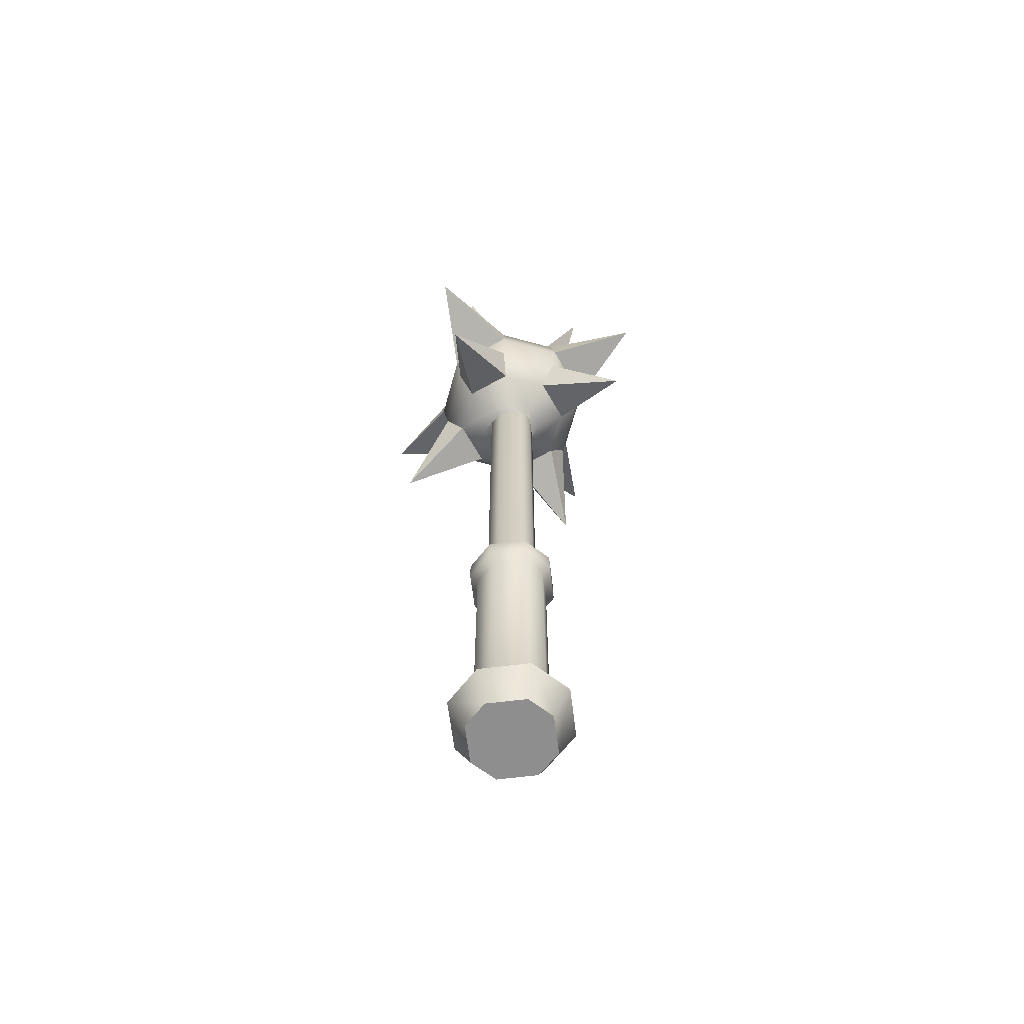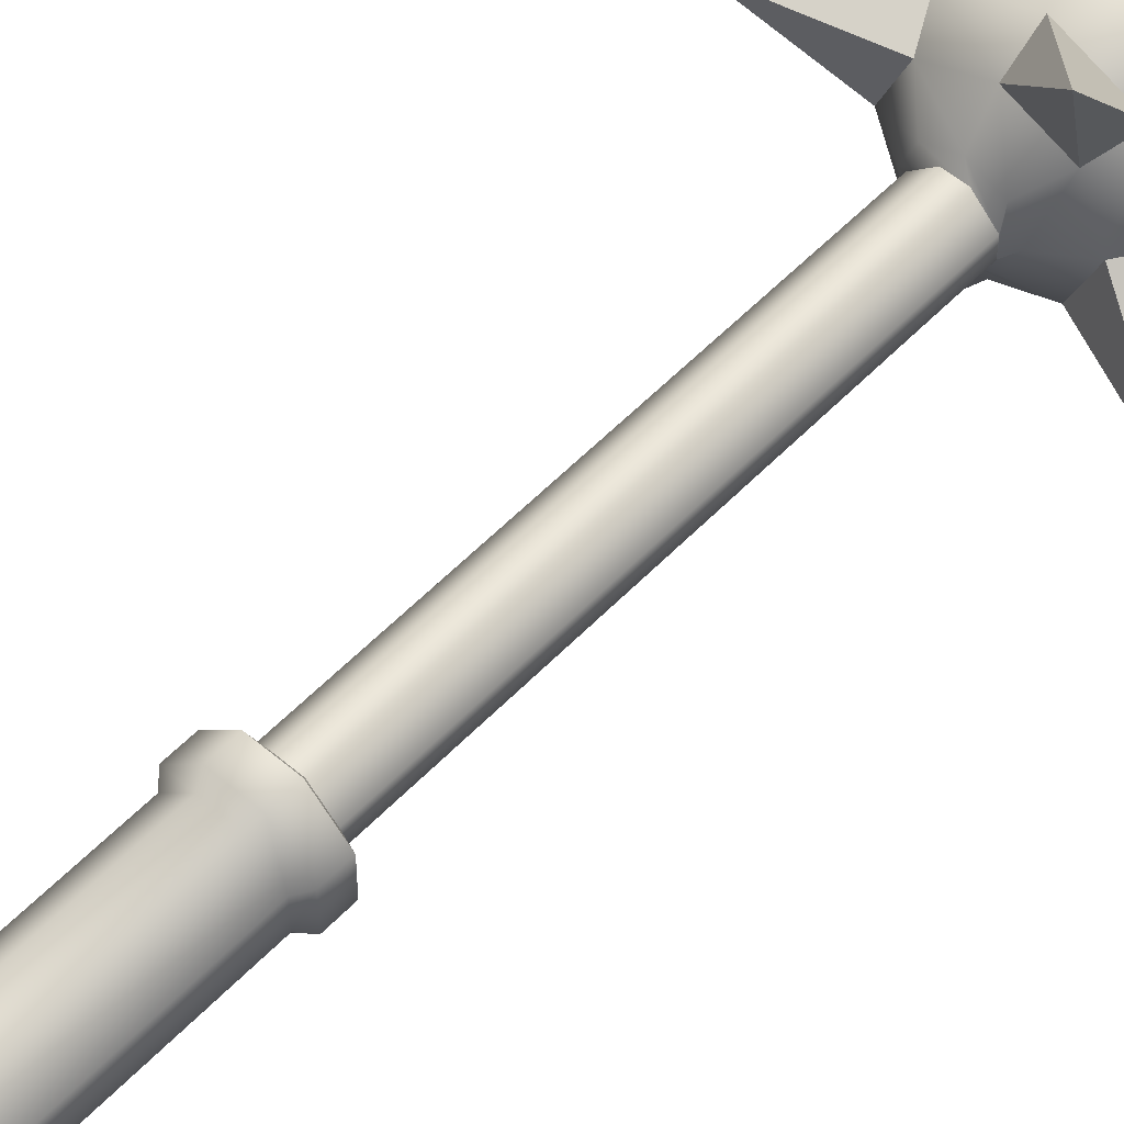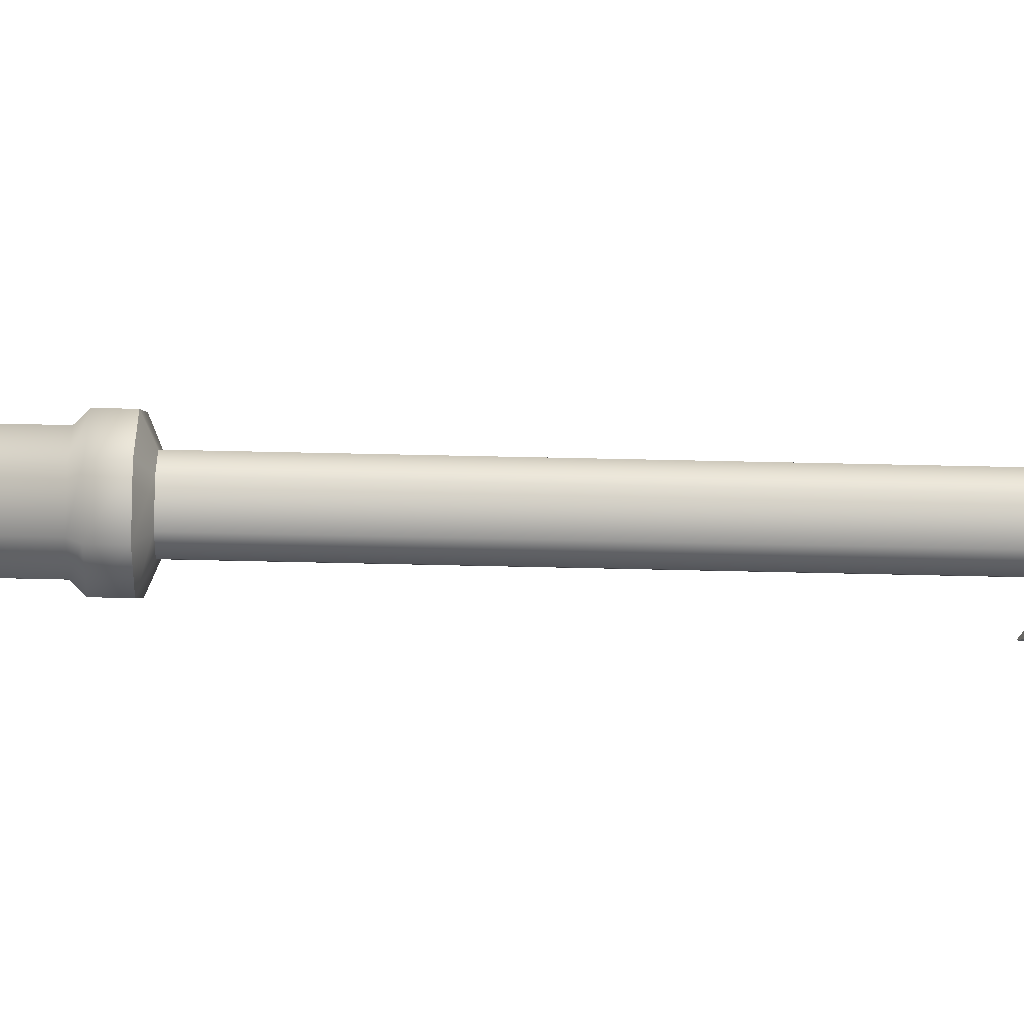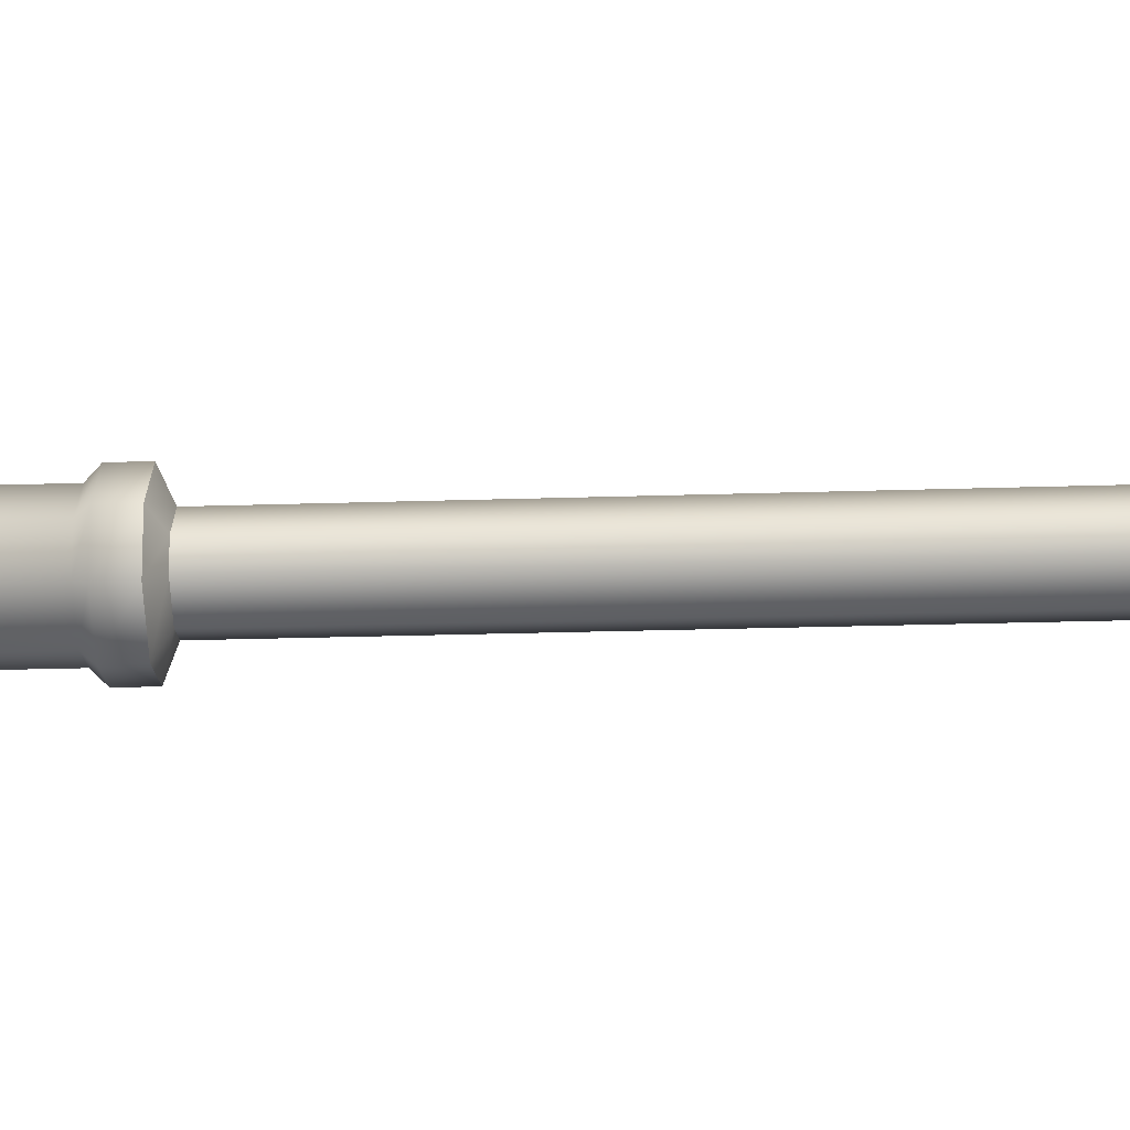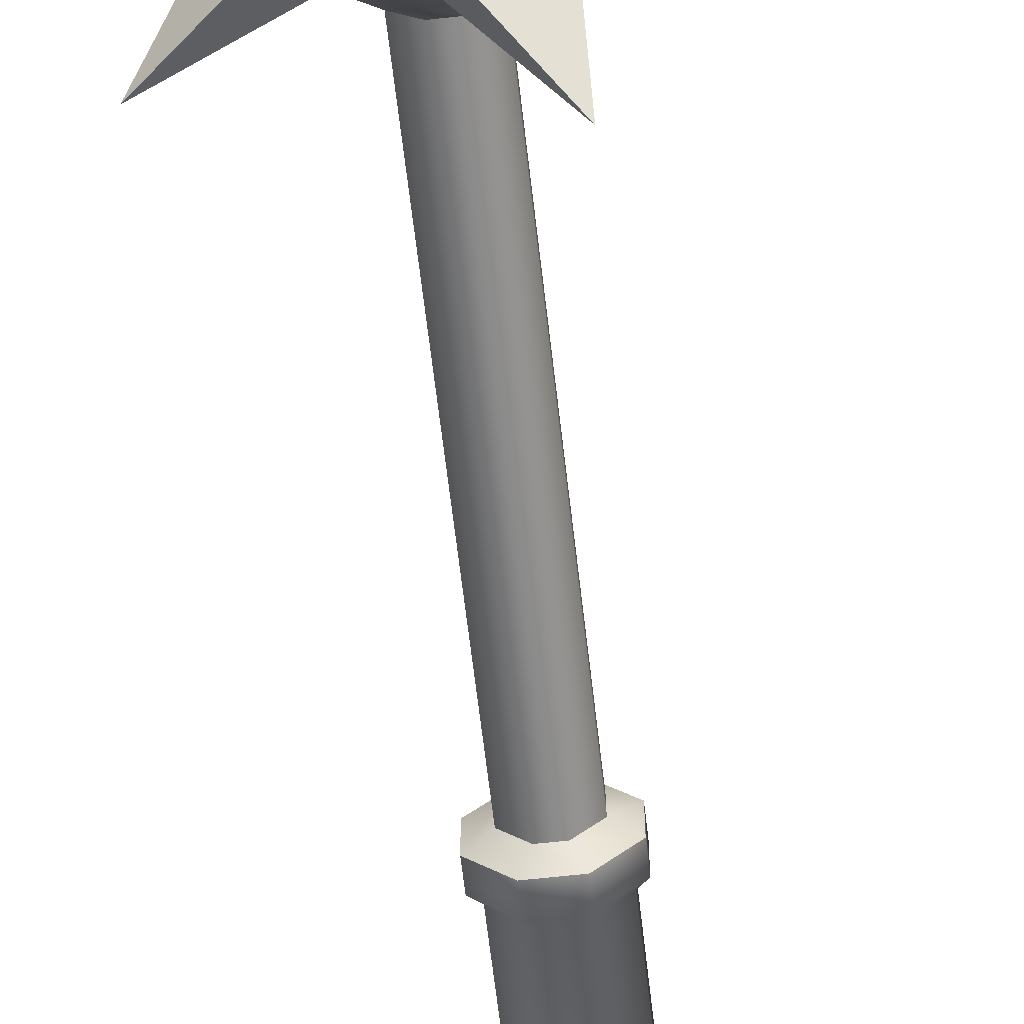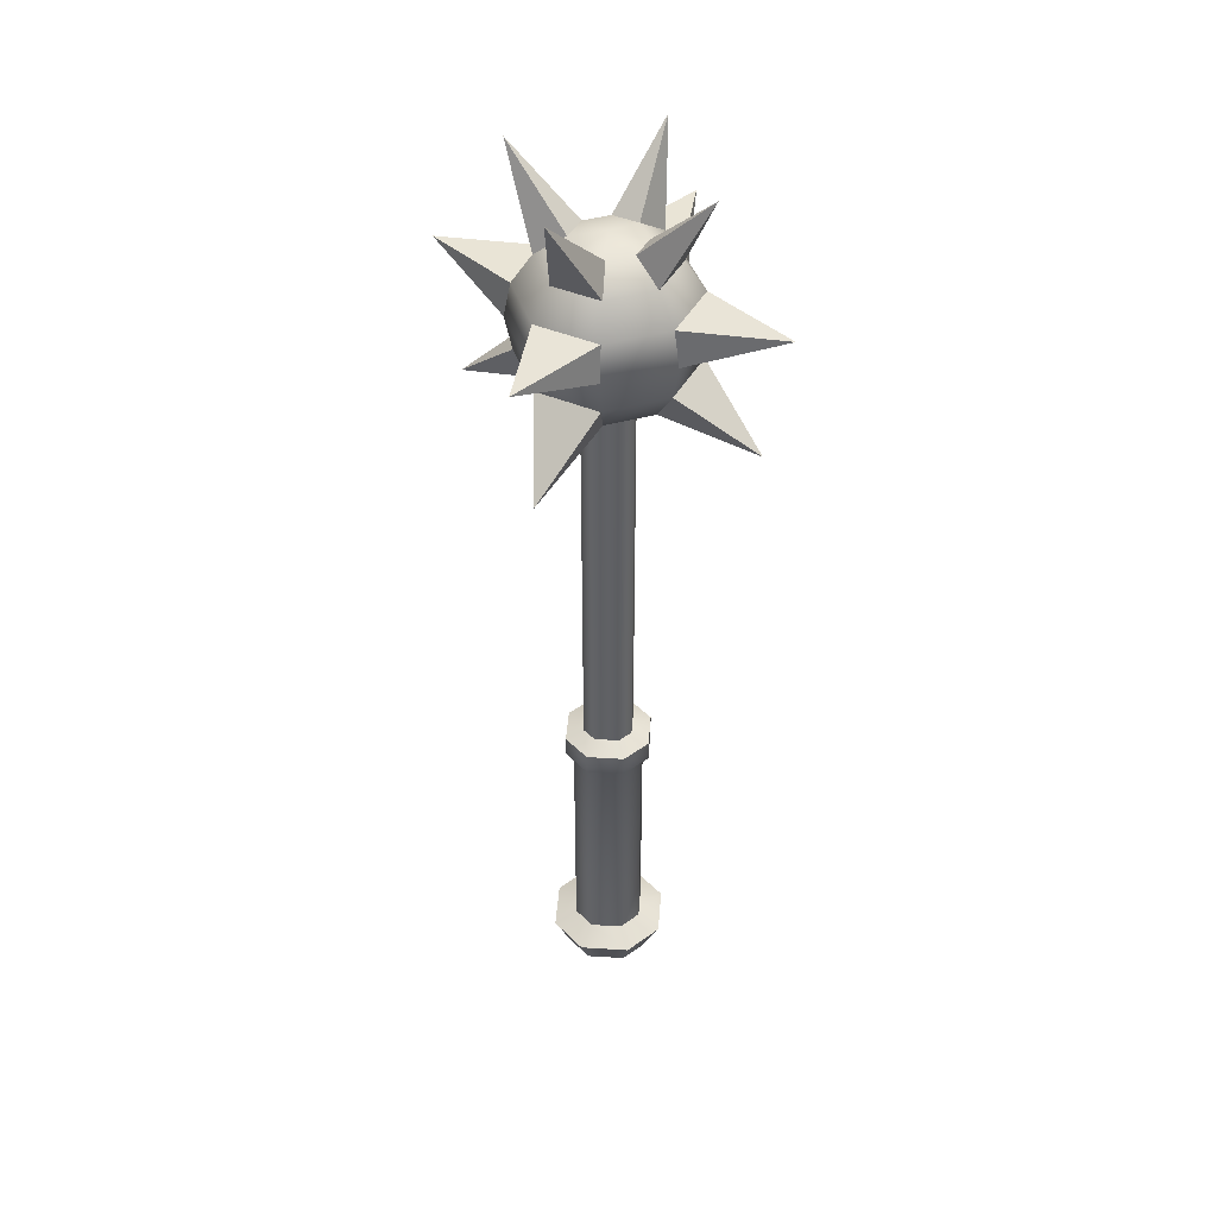
<metadata>
{"format":"obj","ext":"obj","renderer":"f3d","projection":"perspective","resolution":1024,"background":"white","views":[{"elev":-65.0,"azim":142.1,"up":"+Y"},{"elev":54.1,"azim":42.3,"up":"+Z"},{"elev":43.9,"azim":91.7,"up":"+Z"},{"elev":-17.5,"azim":94.2,"up":"+Z"},{"elev":-62.6,"azim":-173.5,"up":"+Z"},{"elev":42.7,"azim":-130.7,"up":"+Y"}]}
</metadata>
<code>
o Mace
v -0.1442 -0.5344 -0.0504
v -0.0504 -0.5344 -0.1442
v -0.1442 -0.5344 0.0504
v -0.0504 -0.5344 0.1442
v -0.08788 1.958 -0.02868
v -0.02868 1.958 -0.08788
v -0.08788 1.958 0.02868
v -0.02868 1.958 0.08788
v 0.0504 -0.5344 -0.1442
v 0.1442 -0.5344 -0.0504
v 0.1442 -0.5344 0.0504
v 0.0504 -0.5344 0.1442
v 0.02868 1.958 -0.08788
v 0.08788 1.958 -0.02868
v 0.08788 1.958 0.02868
v 0.02868 1.958 0.08788
v 0.08788 0.5838 0.02868
v 0.02868 0.5838 0.08788
v 0.08788 0.5838 -0.02868
v 0.02868 0.5838 -0.08788
v -0.02868 0.5838 0.08788
v -0.08788 0.5838 0.02868
v -0.08788 0.5838 -0.02868
v -0.02868 0.5838 -0.08788
v -0.1202 -0.375 -0.04437
v -0.04437 -0.375 -0.1202
v -0.1202 -0.375 0.04437
v -0.04437 -0.375 0.1202
v 0.04437 -0.375 -0.1202
v 0.1202 -0.375 -0.04437
v 0.1202 -0.375 0.04437
v 0.04437 -0.375 0.1202
v -0.04437 0.4551 -0.1202
v -0.1202 0.4551 0.04437
v 0.1202 0.4551 -0.04437
v 0.04437 0.4551 0.1202
v 0.1202 0.4551 0.04437
v 0.04437 0.4551 -0.1202
v -0.04437 0.4551 0.1202
v -0.1202 0.4551 -0.04437
v 0.1456 0.5561 0.05591
v 0.05591 0.5561 0.1456
v 0.1456 0.5561 -0.05591
v 0.05591 0.5561 -0.1456
v -0.05591 0.5561 0.1456
v -0.1456 0.5561 0.05591
v -0.1456 0.5561 -0.05591
v -0.05591 0.5561 -0.1456
v -0.05591 0.4828 -0.1456
v -0.1456 0.4828 0.05591
v 0.1456 0.4828 -0.05591
v 0.05591 0.4828 0.1456
v 0.1456 0.4828 0.05591
v 0.05591 0.4828 -0.1456
v -0.05591 0.4828 0.1456
v -0.1456 0.4828 -0.05591
v -0.1968 -0.4159 -0.07597
v -0.07597 -0.4159 -0.1968
v -0.1968 -0.4159 0.07597
v -0.07597 -0.4159 0.1968
v 0.07597 -0.4159 -0.1968
v 0.1968 -0.4159 -0.07597
v 0.1968 -0.4159 0.07597
v 0.07597 -0.4159 0.1968
v 0.1179 2.546 -6.623e-18
v 0.08334 2.546 0.08334
v -1.53e-17 2.546 0.1179
v -0.08334 2.546 0.08334
v -0.1179 2.546 7.811e-18
v -0.08334 2.546 -0.08334
v -4.417e-17 2.546 -0.1179
v 0.08334 2.546 -0.08334
v 0.2178 2.479 -6.623e-18
v 0.154 2.479 0.154
v -9.183e-18 2.479 0.2178
v -0.154 2.479 0.154
v -0.2178 2.479 2.005e-17
v -0.154 2.479 -0.154
v -6.253e-17 2.479 -0.2178
v 0.154 2.479 -0.154
v 0.2846 2.38 -6.623e-18
v 0.2012 2.38 0.2012
v -5.094e-18 2.38 0.2846
v -0.2012 2.38 0.2012
v -0.2846 2.38 2.822e-17
v -0.2012 2.38 -0.2012
v -7.479e-17 2.38 -0.2846
v 0.2012 2.38 -0.2012
v 0.308 2.262 -6.623e-18
v 0.2178 2.262 0.2178
v -3.659e-18 2.262 0.308
v -0.2178 2.262 0.2178
v -0.308 2.262 3.11e-17
v -0.2178 2.262 -0.2178
v -7.91e-17 2.262 -0.308
v 0.2178 2.262 -0.2178
v 0.2846 2.144 -6.623e-18
v 0.2012 2.144 0.2012
v -5.094e-18 2.144 0.2846
v -0.2012 2.144 0.2012
v -0.2846 2.144 2.822e-17
v -0.2012 2.144 -0.2012
v -7.479e-17 2.144 -0.2846
v 0.2012 2.144 -0.2012
v 0.2178 2.044 -6.623e-18
v 0.154 2.044 0.154
v -9.183e-18 2.044 0.2178
v -0.154 2.044 0.154
v -0.2178 2.044 2.005e-17
v -0.154 2.044 -0.154
v -6.253e-17 2.044 -0.2178
v 0.154 2.044 -0.154
v 0.1179 1.977 -6.623e-18
v 0.08334 1.977 0.08334
v -1.53e-17 1.977 0.1179
v -0.08334 1.977 0.08334
v -0.1179 1.977 7.811e-18
v -0.08334 1.977 -0.08334
v -4.417e-17 1.977 -0.1179
v 0.08334 1.977 -0.08334
v -2.252e-17 2.57 -6.623e-18
v -0.221 2.378 -0.5453
v -0.5453 2.378 0.221
v 0.221 2.378 0.5453
v 0.5453 2.378 -0.221
v -0.2048 1.926 -0.461
v -0.461 1.926 0.2048
v 0.2048 1.926 0.461
v 0.461 1.926 -0.2048
v -0.1134 2.772 -0.3238
v 0.3238 2.772 -0.1134
v 0.1134 2.772 0.3238
v -0.3238 2.772 0.1134
g Mace_Mace_auv
f 2 9 10 11 12 4 3 1
f 5 23 22 7
f 6 24 23 5
f 7 22 21 8
f 8 21 18 16
f 13 20 24 6
f 14 19 20 13
f 15 17 19 14
f 16 18 17 15
f 25 57 59 27
f 26 58 57 25
f 27 59 60 28
f 28 60 64 32
f 29 61 58 26
f 30 62 61 29
f 31 63 62 30
f 32 64 63 31
f 65 131 72
f 67 132 66
f 68 133 76
f 70 130 78
f 74 132 75
f 77 133 69
f 79 130 71
f 80 131 73
f 81 125 88
f 82 124 90
f 84 123 92
f 86 122 94
f 91 124 83
f 93 123 85
f 95 122 87
f 96 125 89
f 99 128 98
f 101 127 100
f 102 126 110
f 104 129 112
f 105 129 97
f 106 128 107
f 108 127 109
f 111 126 103
f 1 57 58 2
f 2 58 61 9
f 3 59 57 1
f 4 60 59 3
f 9 61 62 10
f 10 62 63 11
f 11 63 64 12
f 12 64 60 4
f 17 41 43 19
f 18 42 41 17
f 19 43 44 20
f 20 44 48 24
f 21 45 42 18
f 22 46 45 21
f 23 47 46 22
f 24 48 47 23
f 66 132 74
f 69 133 68
f 71 130 70
f 72 131 80
f 73 131 65
f 75 132 67
f 76 133 77
f 78 130 79
f 83 124 82
f 85 123 84
f 87 122 86
f 88 125 96
f 89 125 81
f 90 124 91
f 92 123 93
f 94 122 95
f 97 129 104
f 98 128 106
f 100 127 108
f 103 126 102
f 107 128 99
f 109 127 101
f 110 126 111
f 112 129 105
f 5 118 119 6
f 6 119 120 13
f 7 117 118 5
f 8 116 117 7
f 13 120 113 14
f 14 113 114 15
f 15 114 115 16
f 16 115 116 8
f 25 40 33 26
f 26 33 38 29
f 27 34 40 25
f 28 39 34 27
f 29 38 35 30
f 30 35 37 31
f 31 37 36 32
f 32 36 39 28
f 33 49 54 38
f 34 50 56 40
f 35 51 53 37
f 36 52 55 39
f 37 53 52 36
f 38 54 51 35
f 39 55 50 34
f 40 56 49 33
f 41 53 51 43
f 42 52 53 41
f 43 51 54 44
f 44 54 49 48
f 45 55 52 42
f 46 50 55 45
f 47 56 50 46
f 48 49 56 47
f 65 121 66
f 66 74 73 65
f 66 121 67
f 67 121 68
f 68 76 75 67
f 68 121 69
f 69 121 70
f 70 78 77 69
f 70 121 71
f 71 121 72
f 72 80 79 71
f 72 121 65
f 73 81 88 80
f 74 82 81 73
f 75 83 82 74
f 76 84 83 75
f 77 85 84 76
f 78 86 85 77
f 79 87 86 78
f 80 88 87 79
f 82 90 89 81
f 84 92 91 83
f 86 94 93 85
f 88 96 95 87
f 89 97 104 96
f 90 98 97 89
f 91 99 98 90
f 92 100 99 91
f 93 101 100 92
f 94 102 101 93
f 95 103 102 94
f 96 104 103 95
f 98 106 105 97
f 100 108 107 99
f 101 110 109
f 102 110 101
f 104 112 111 103
f 105 113 120 112
f 106 114 113 105
f 107 115 114 106
f 108 116 115 107
f 109 117 116 108
f 110 118 117 109
f 111 119 118 110
f 112 120 119 111

</code>
